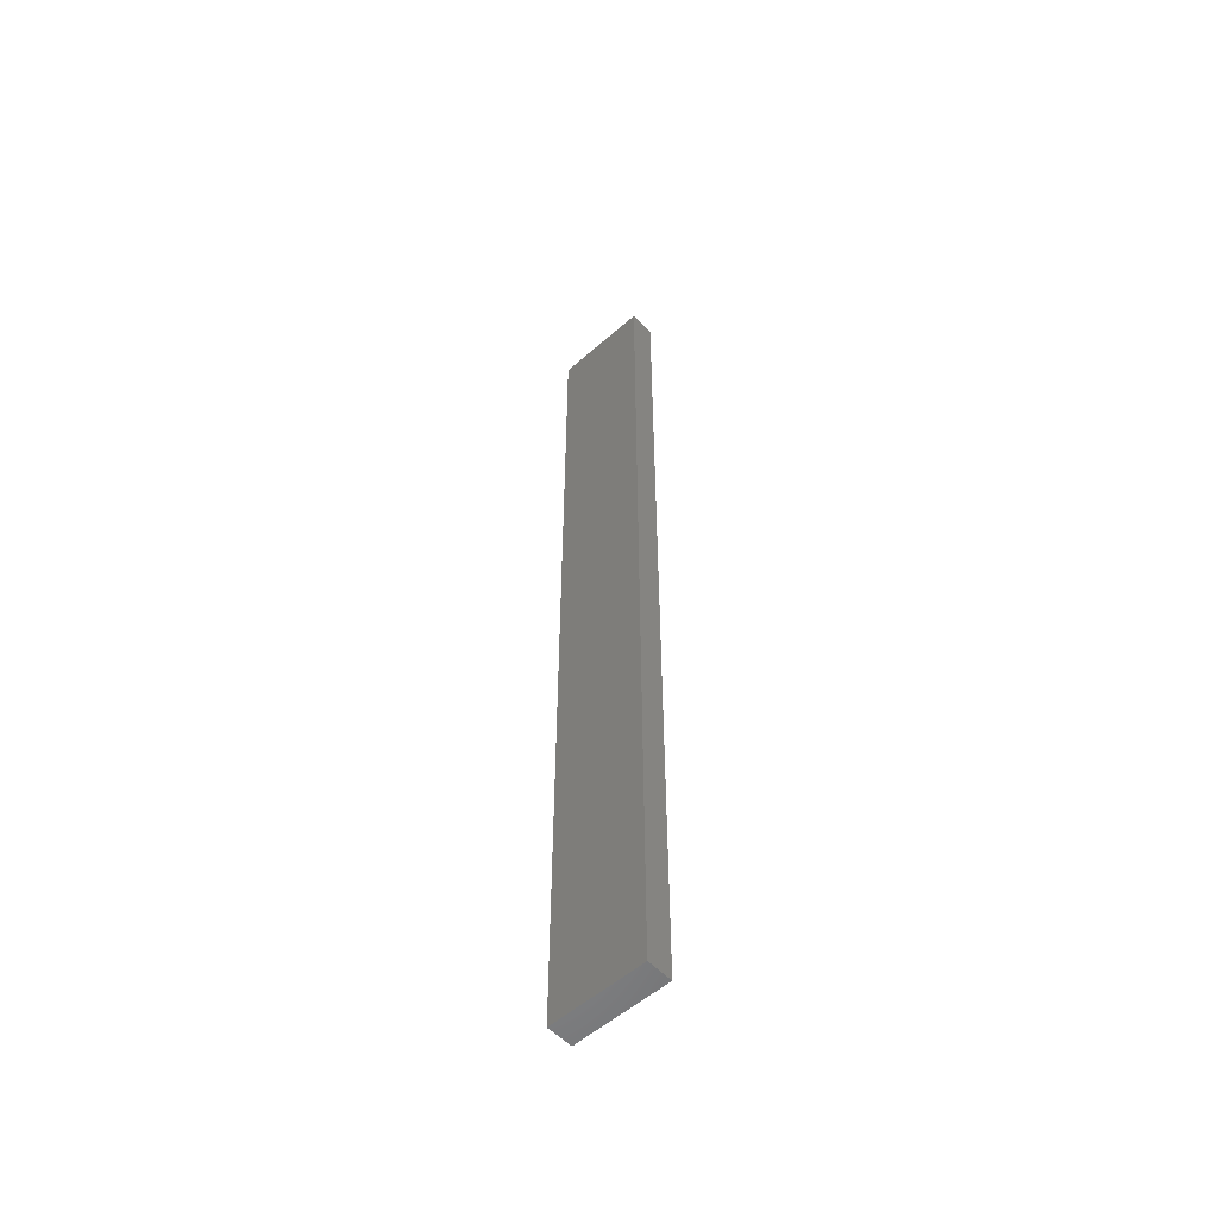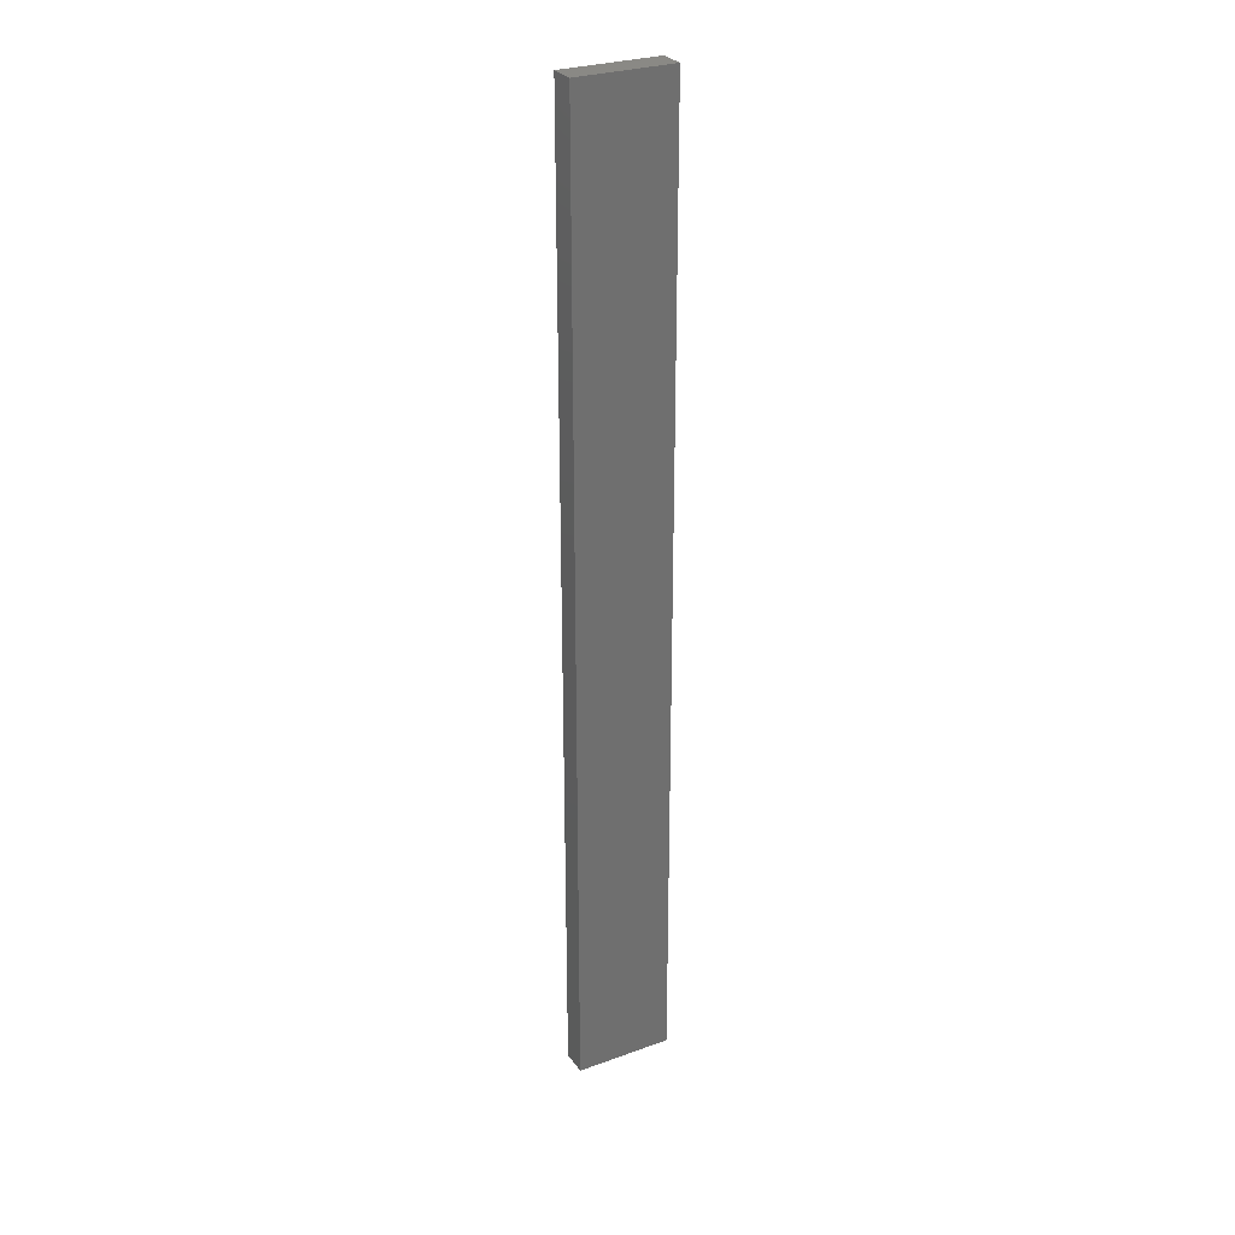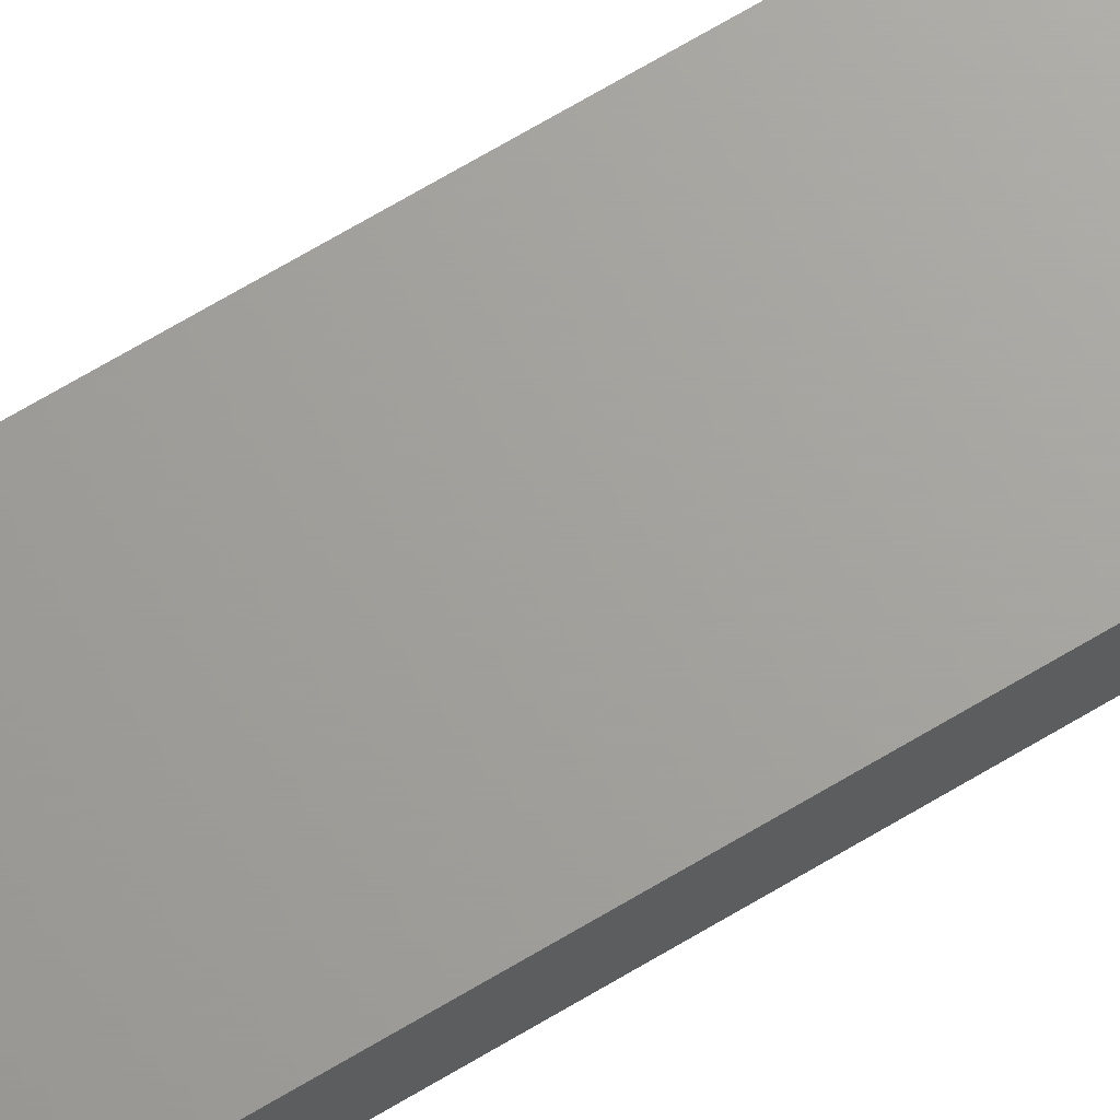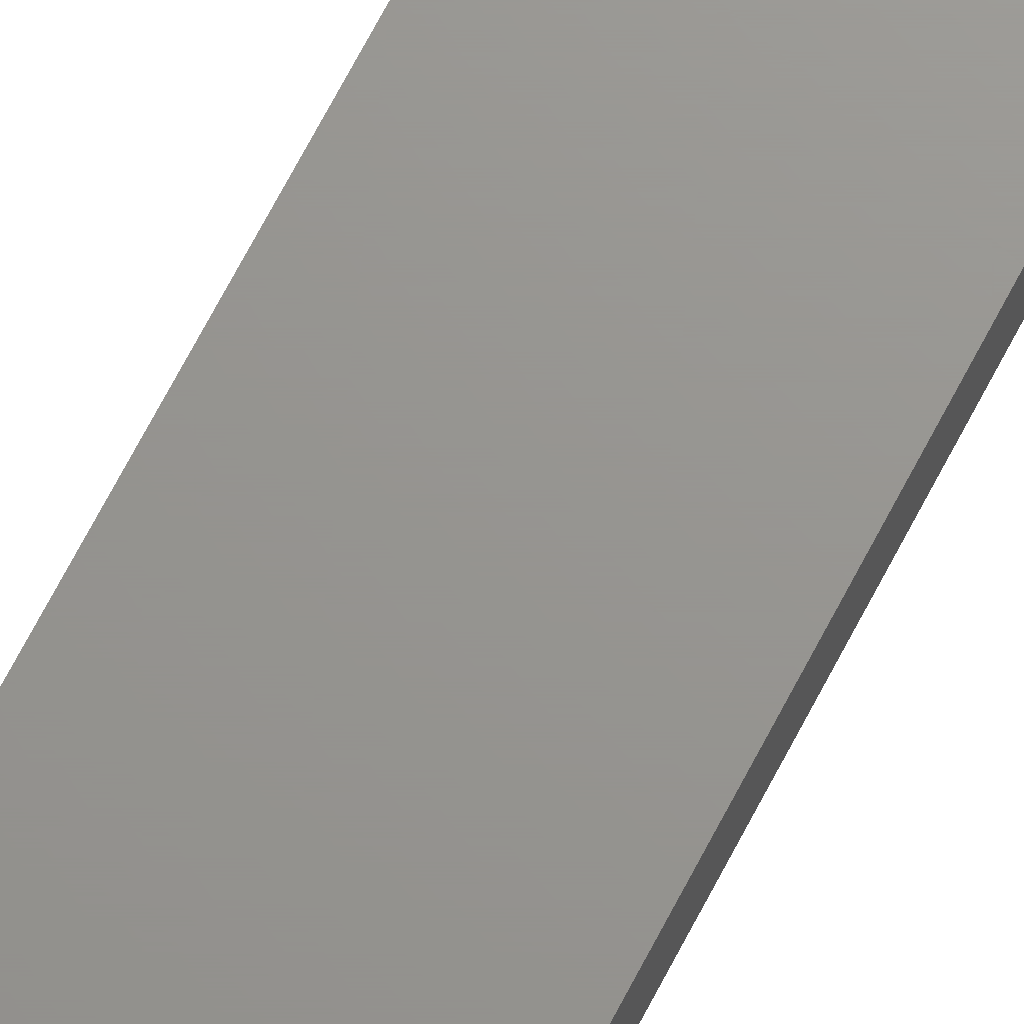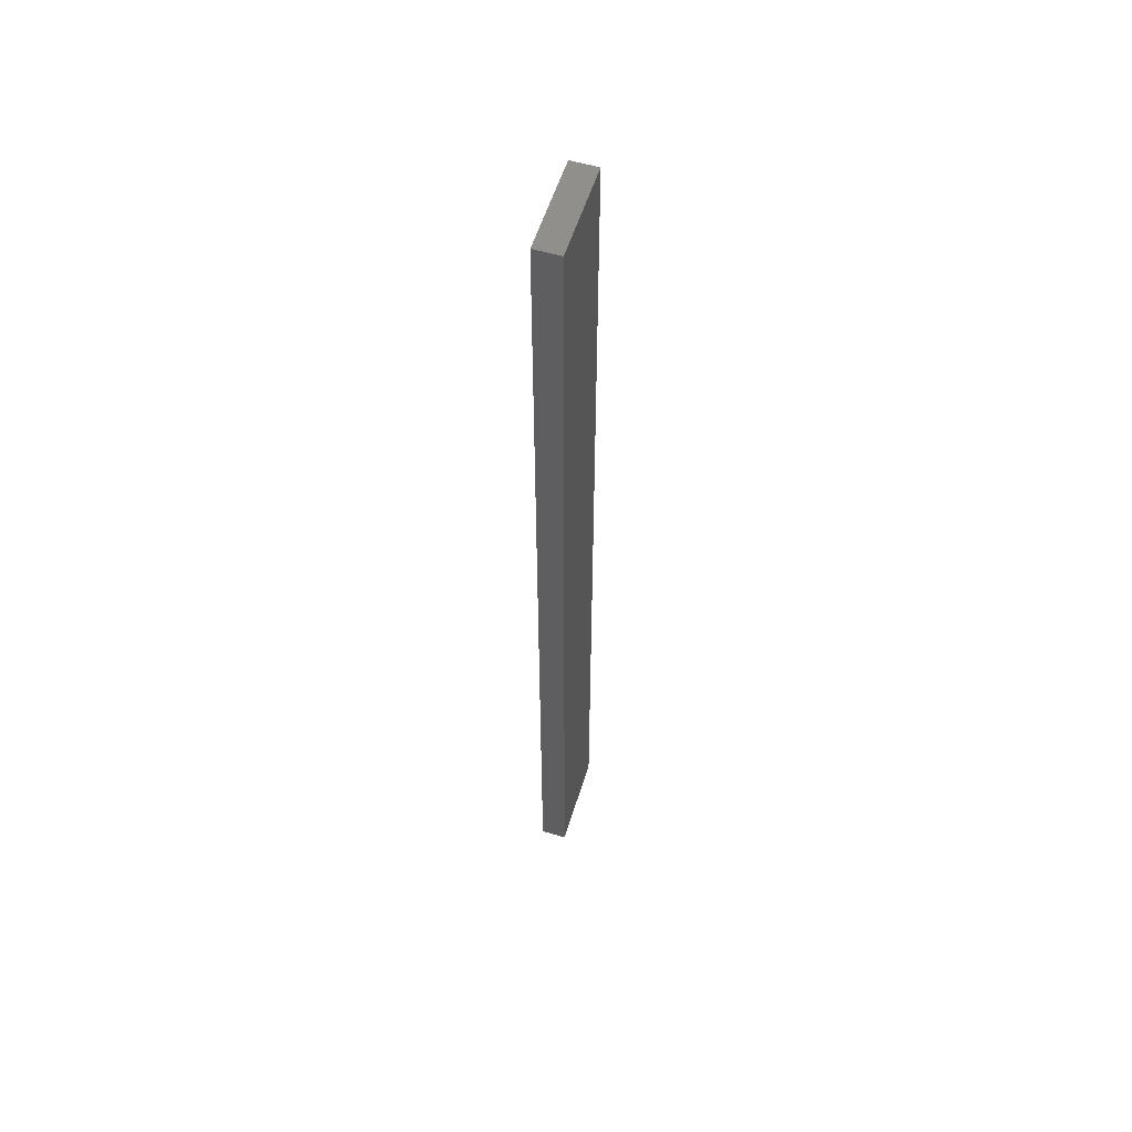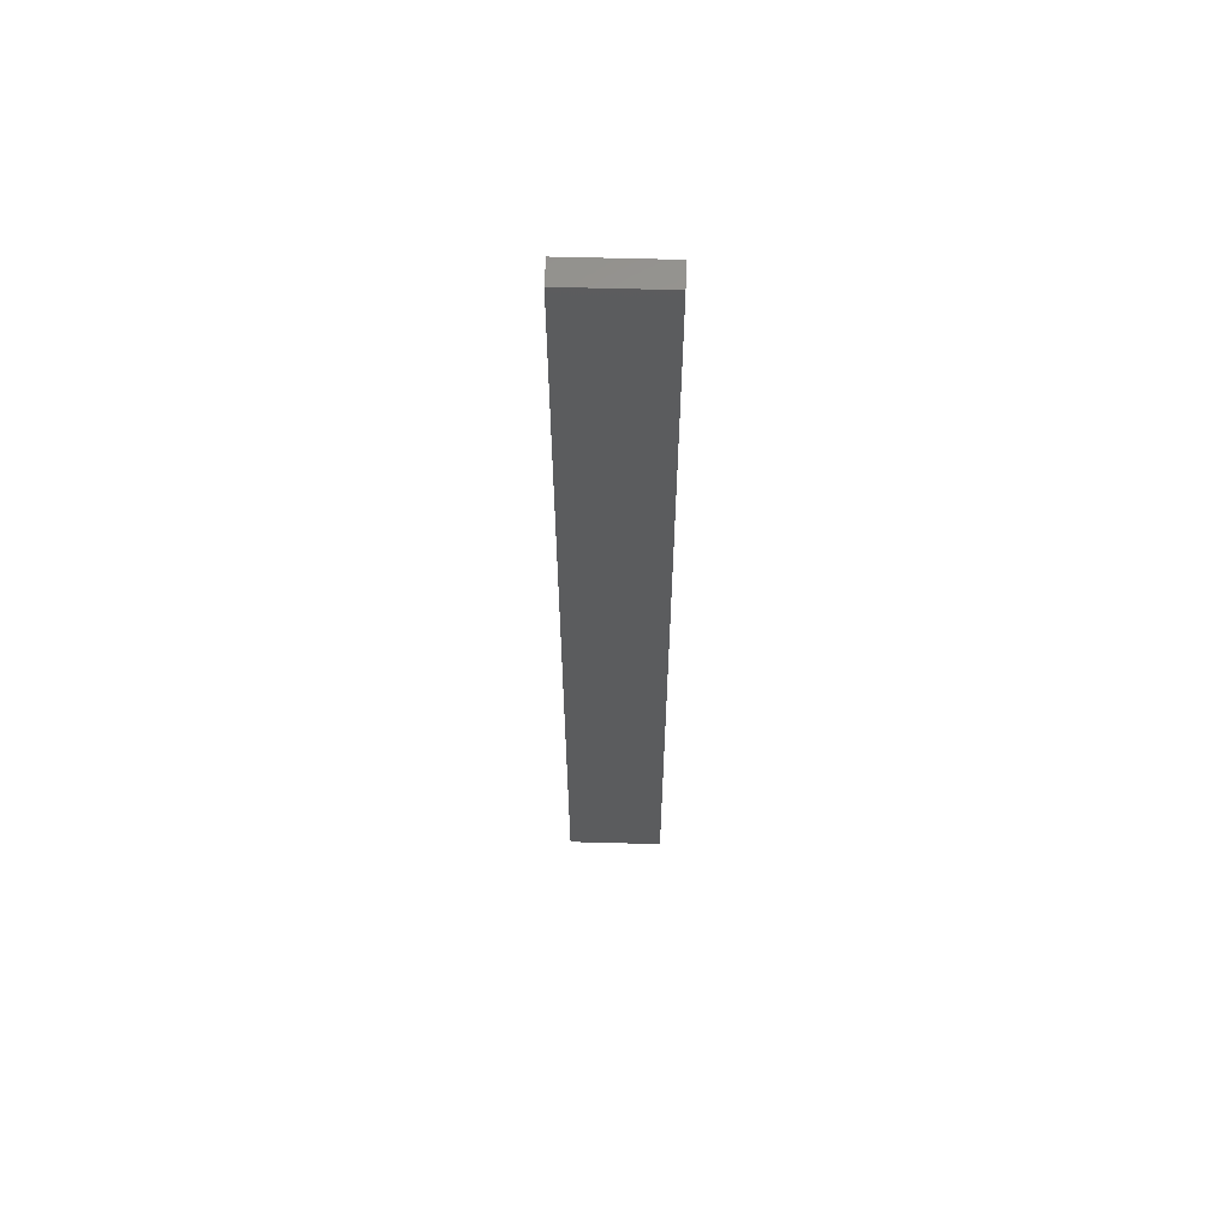
<metadata>
{"format":"stl","ext":"stl","renderer":"f3d","projection":"perspective","resolution":1024,"background":"white","views":[{"elev":-54.9,"azim":42.8,"up":"+Z"},{"elev":28.6,"azim":-28.3,"up":"+Z"},{"elev":67.9,"azim":58.9,"up":"+Y"},{"elev":70.6,"azim":27.7,"up":"+Y"},{"elev":56.0,"azim":107.1,"up":"+Z"},{"elev":61.1,"azim":-178.4,"up":"+Z"}]}
</metadata>
<code>
# stl→obj: 8 verts, 12 faces
v 625 13.5 -677
v 625 -13.5 -677
v 525 -13.5 -677
v 525 13.5 -677
v 525 13.5 327
v 625 13.5 327
v 625 -13.5 327
v 525 -13.5 327
f 1 2 3
f 1 3 4
f 4 5 6
f 4 6 1
f 6 7 2
f 6 2 1
f 5 8 7
f 5 7 6
f 8 3 2
f 8 2 7
f 4 3 8
f 4 8 5

</code>
